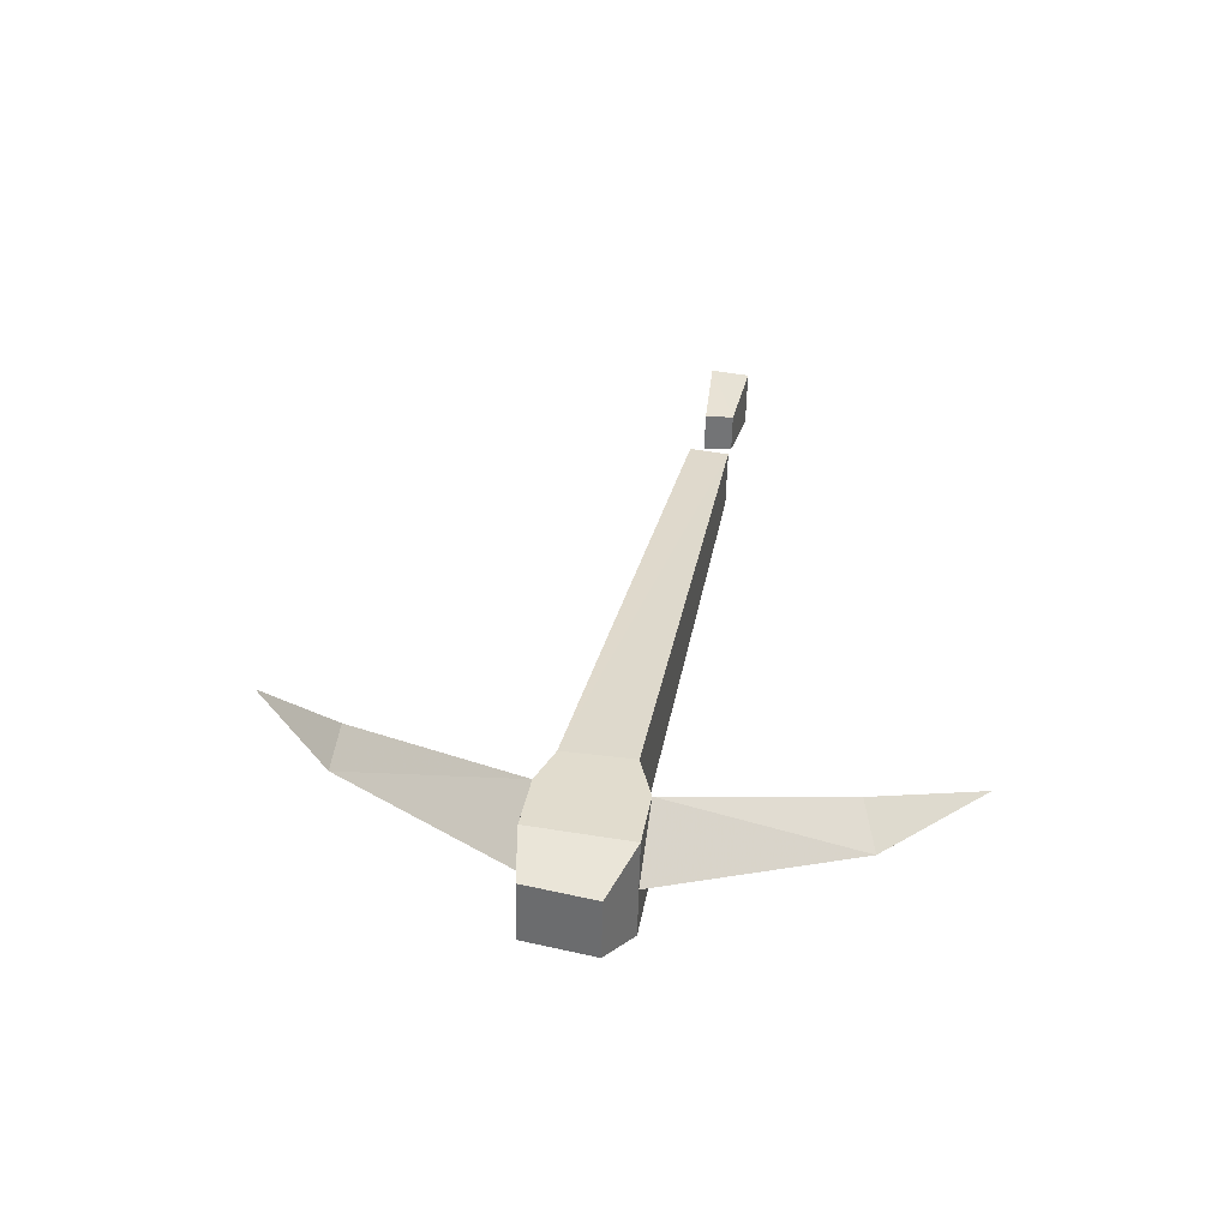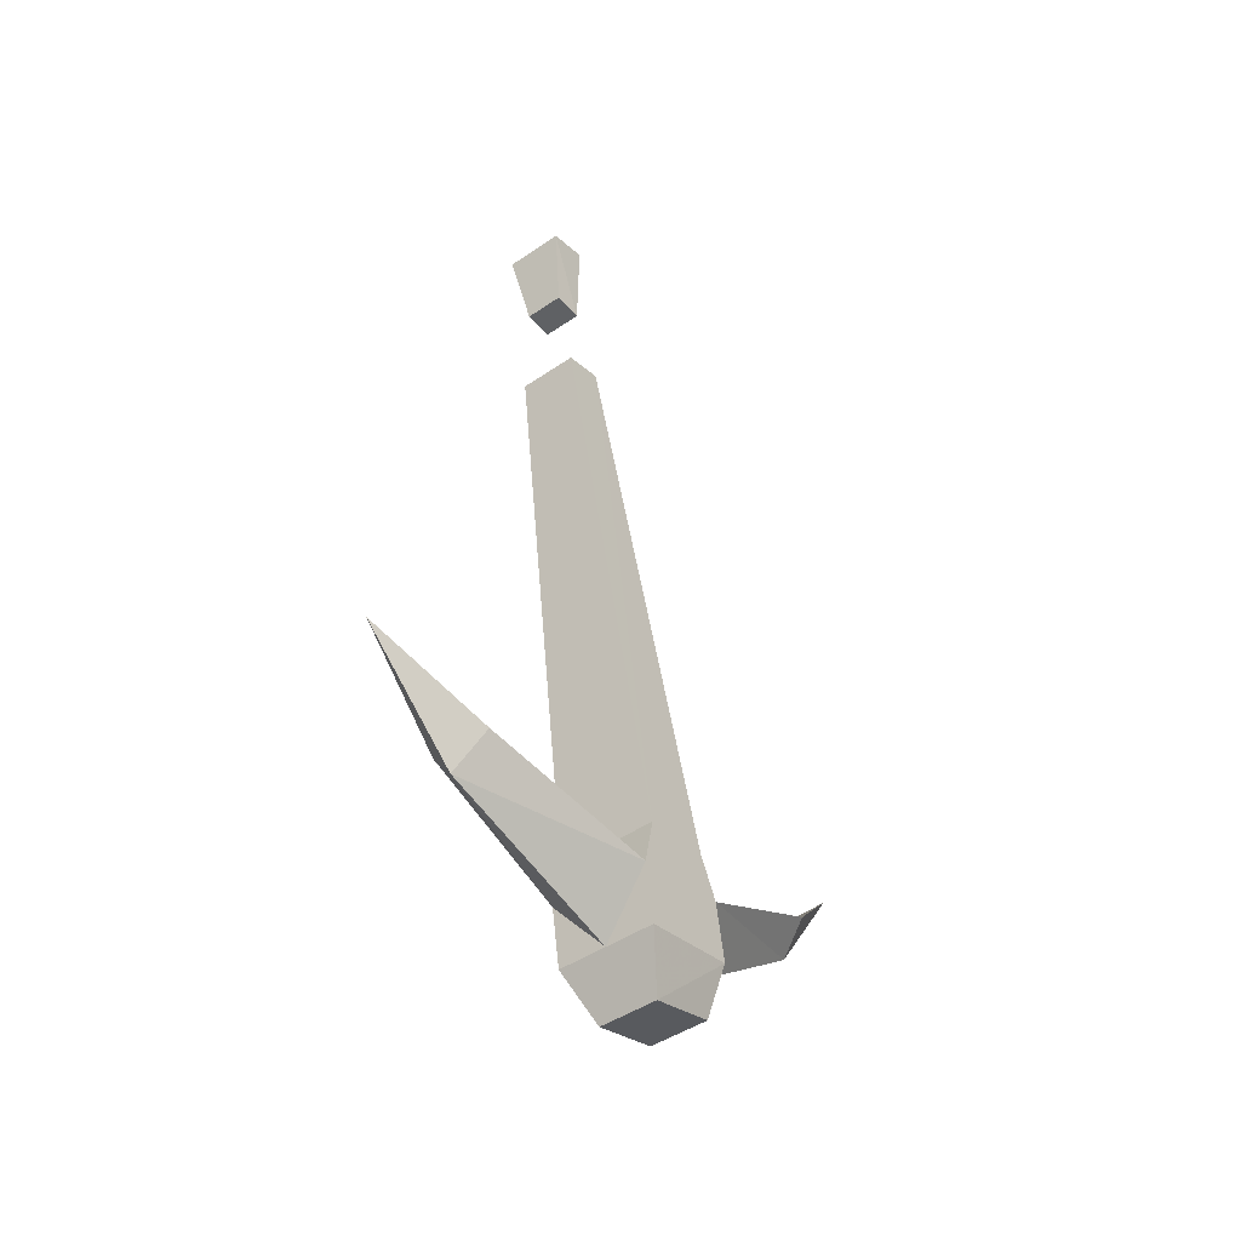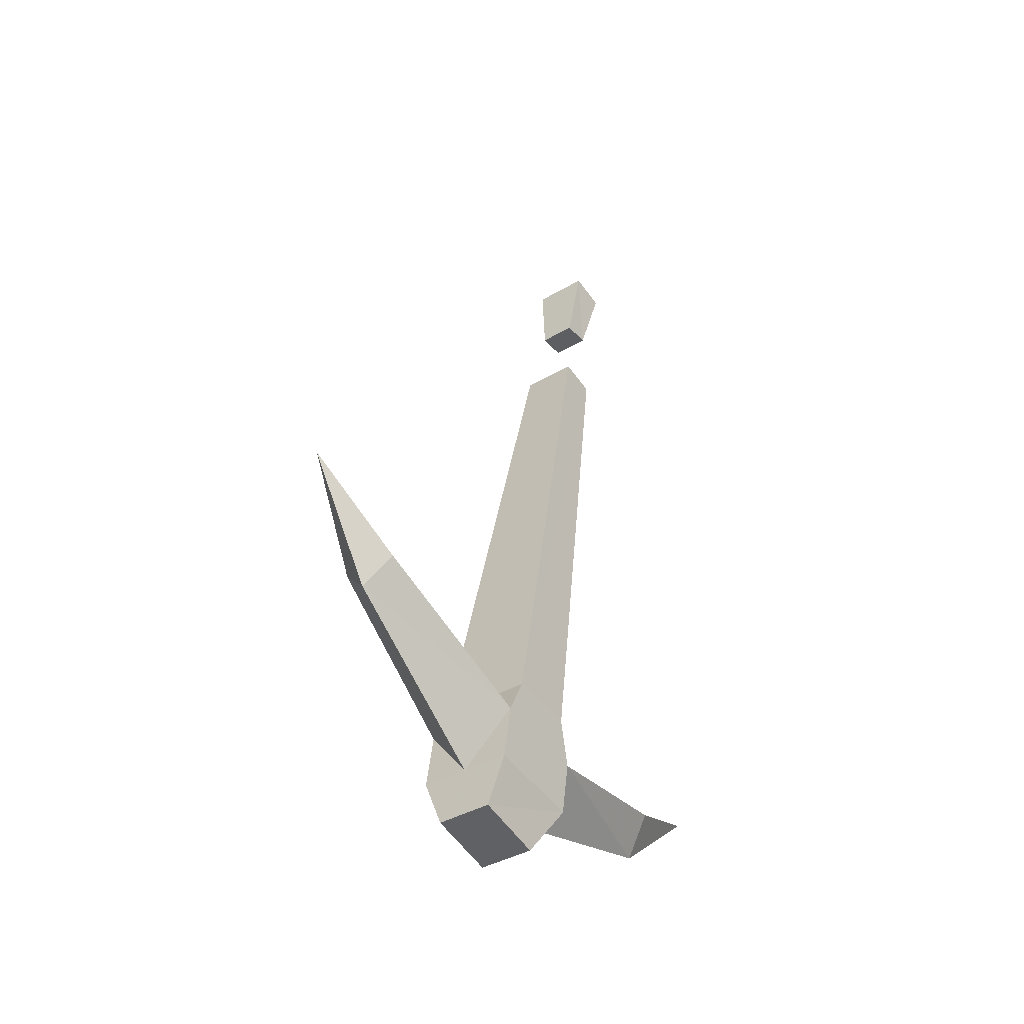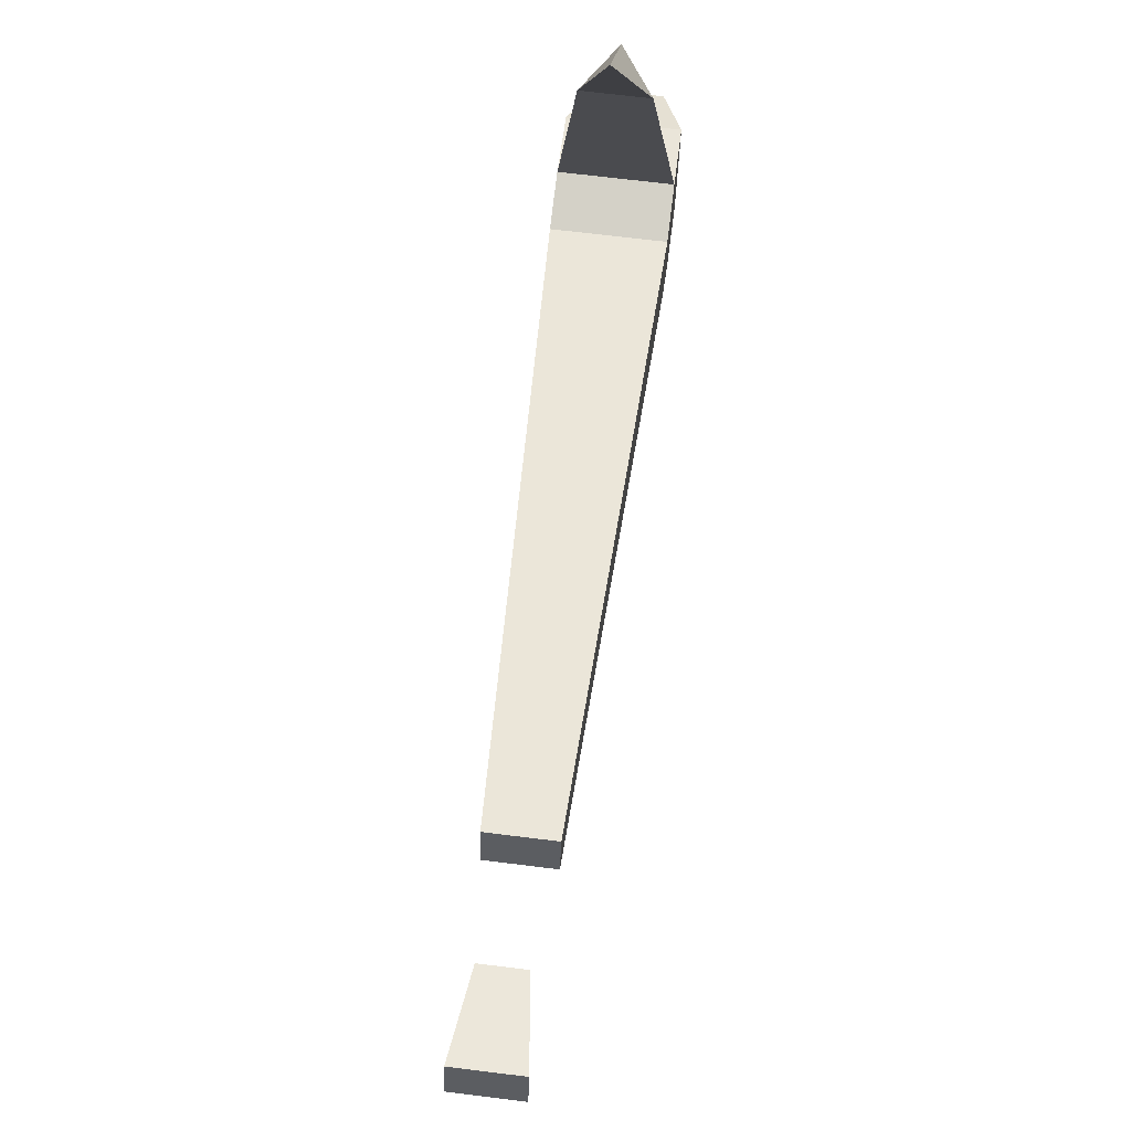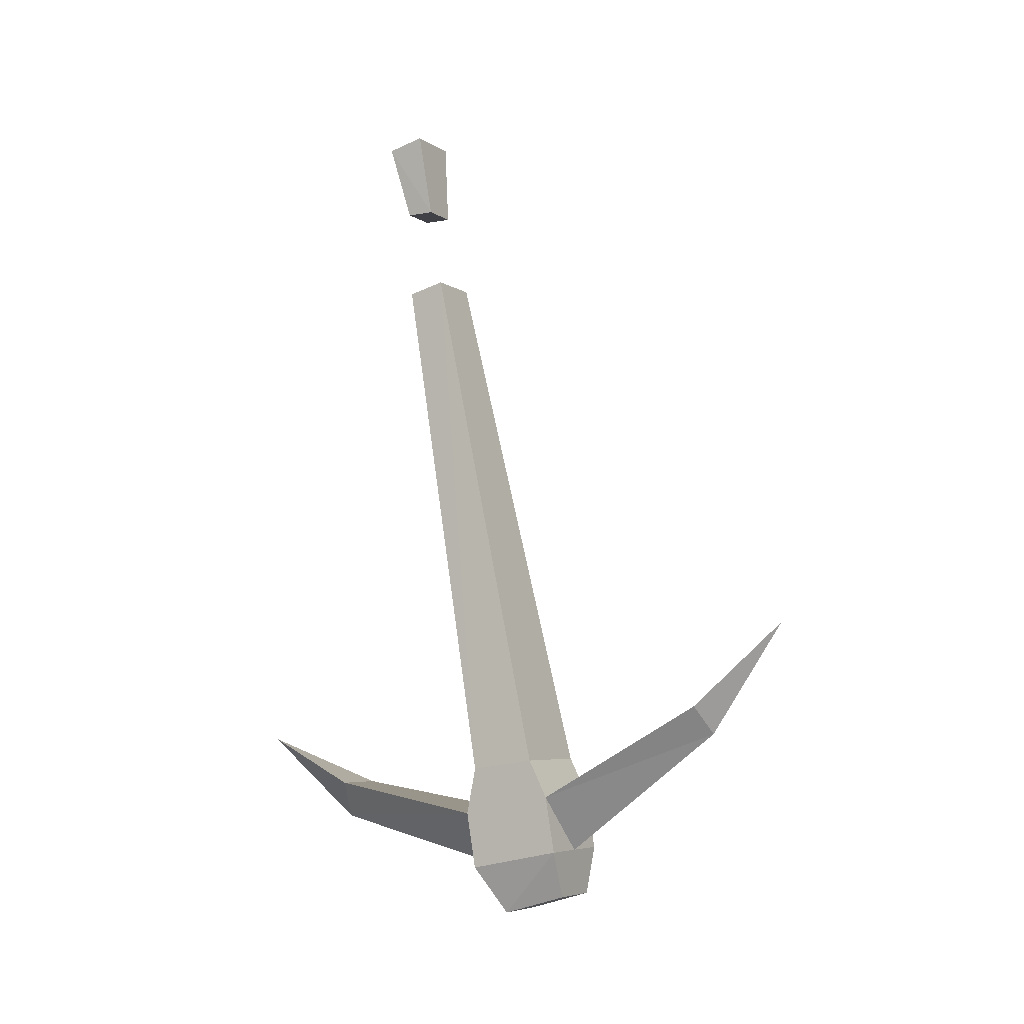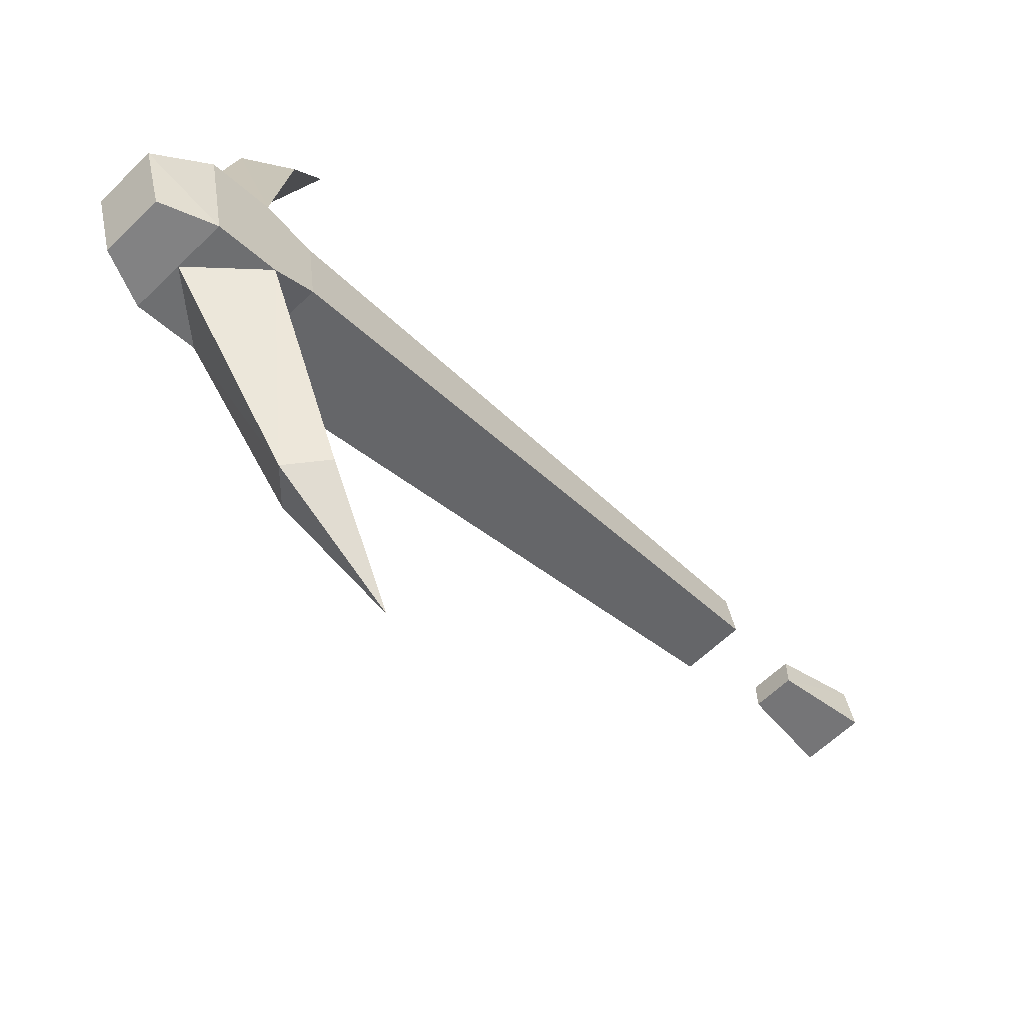
<metadata>
{"format":"obj","ext":"obj","renderer":"f3d","projection":"perspective","resolution":1024,"background":"white","views":[{"elev":-56.2,"azim":88.6,"up":"+Z"},{"elev":-46.0,"azim":-142.1,"up":"+Z"},{"elev":-38.7,"azim":36.6,"up":"+Z"},{"elev":68.0,"azim":7.1,"up":"+Y"},{"elev":-6.0,"azim":-61.1,"up":"+Z"},{"elev":-60.8,"azim":-135.2,"up":"+Y"}]}
</metadata>
<code>
o npc/dwarf/5
v -26 -87 -76
v -20 -87 -76
v -23 -87 -71
v -28 -87 -71
v -26 -80 -78
v -20 -80 -78
v -18 -77 -73
v -18 -87 -71
v -18 -86 -65
v -23 -104 -58
v -28 -86 -65
v -28 -77 -73
v -23 -77 -73
v -18 -76 -67
v -18 -77 -62
v -18 -84 -61
v -26 -103 -55
v -20 -103 -55
v -23 -112 -46
v -26 -71 -5
v -26 -67 -6
v -28 -77 -62
v -28 -84 -61
v -20 -71 -5
v -20 -67 -6
v -28 -76 -67
v -26 -68 13
v -26 -64 12
v -25 -69 4
v -20 -68 13
v -20 -64 12
v -25 -66 4
v -21 -66 4
v -21 -69 4
v -23 -57 -68
v -26 -58 -64
v -23 -46 -59
v -20 -58 -64
f 1 2 3
f 1 3 4
f 1 4 5
f 1 5 2
f 2 5 6
f 2 6 7
f 2 7 8
f 2 8 3
f 3 8 9
f 3 9 10
f 3 10 11
f 3 11 4
f 4 11 12
f 4 12 5
f 5 12 13
f 5 13 6
f 6 13 7
f 7 13 14
f 7 14 8
f 8 14 9
f 9 14 15
f 9 15 16
f 9 16 11
f 9 11 17
f 9 17 18
f 9 18 10
f 10 18 19
f 10 19 17
f 10 17 11
f 20 21 22
f 20 22 23
f 20 23 24
f 20 24 21
f 21 24 25
f 21 25 15
f 21 15 22
f 22 15 14
f 22 14 26
f 22 26 23
f 23 26 11
f 23 11 16
f 23 16 24
f 24 16 25
f 25 16 15
f 27 28 29
f 27 29 30
f 27 30 31
f 27 31 28
f 28 31 32
f 28 32 29
f 29 32 33
f 29 33 34
f 29 34 30
f 30 34 33
f 30 33 31
f 31 33 32
f 35 13 26
f 35 26 36
f 35 36 37
f 35 37 38
f 35 38 14
f 35 14 13
f 38 36 26
f 38 26 14
f 36 38 37
f 19 18 17
f 12 11 26
f 12 26 13

</code>
